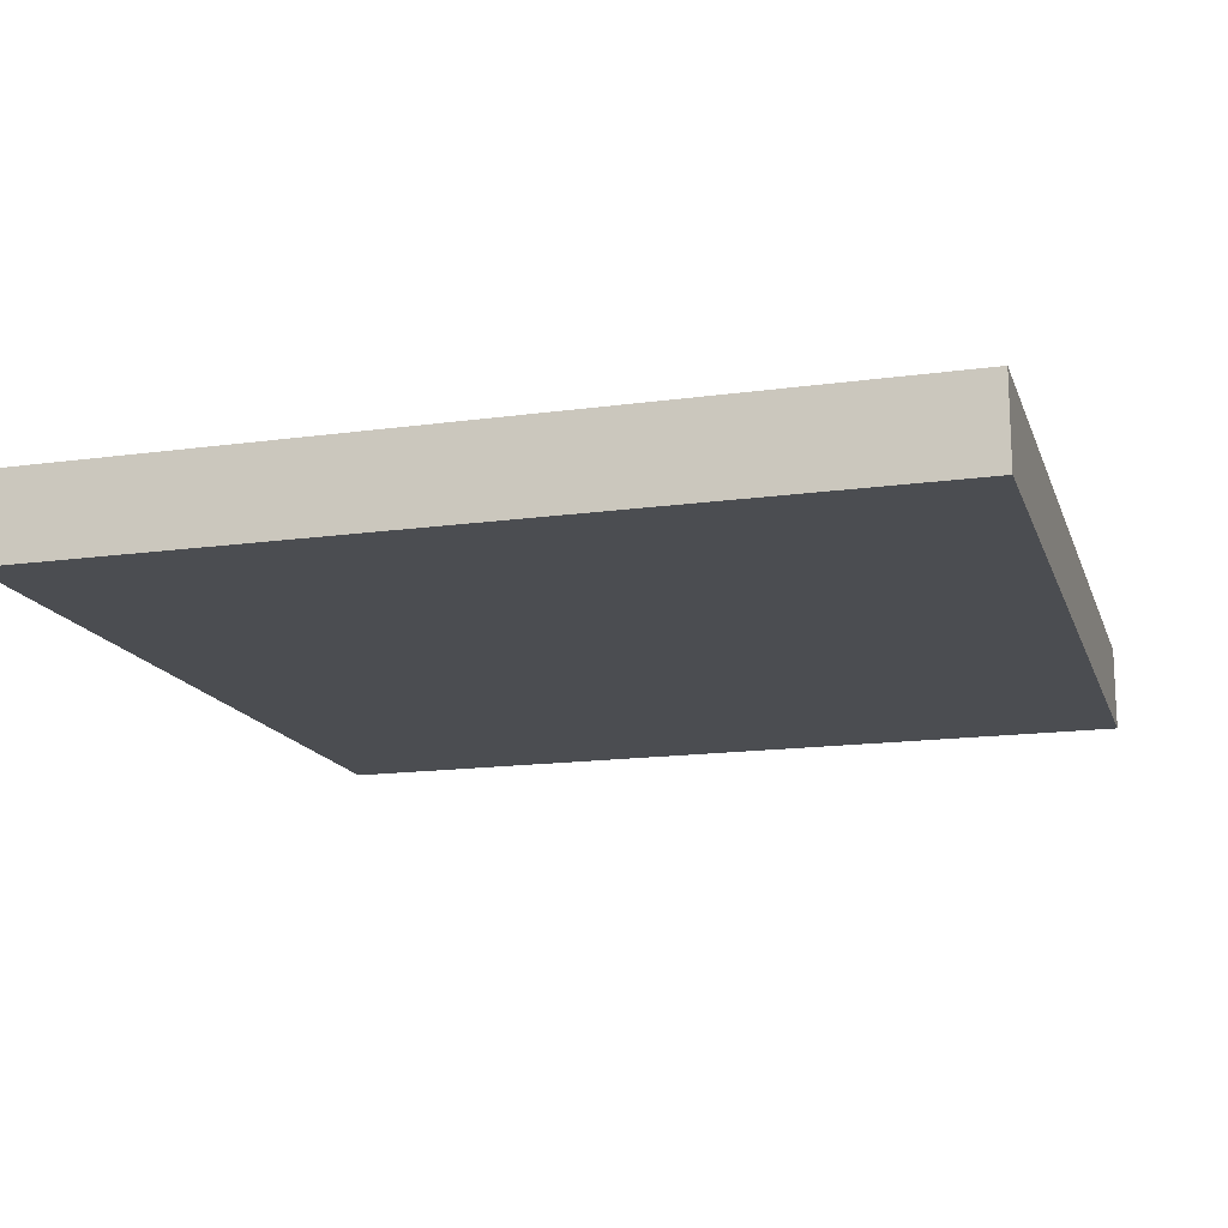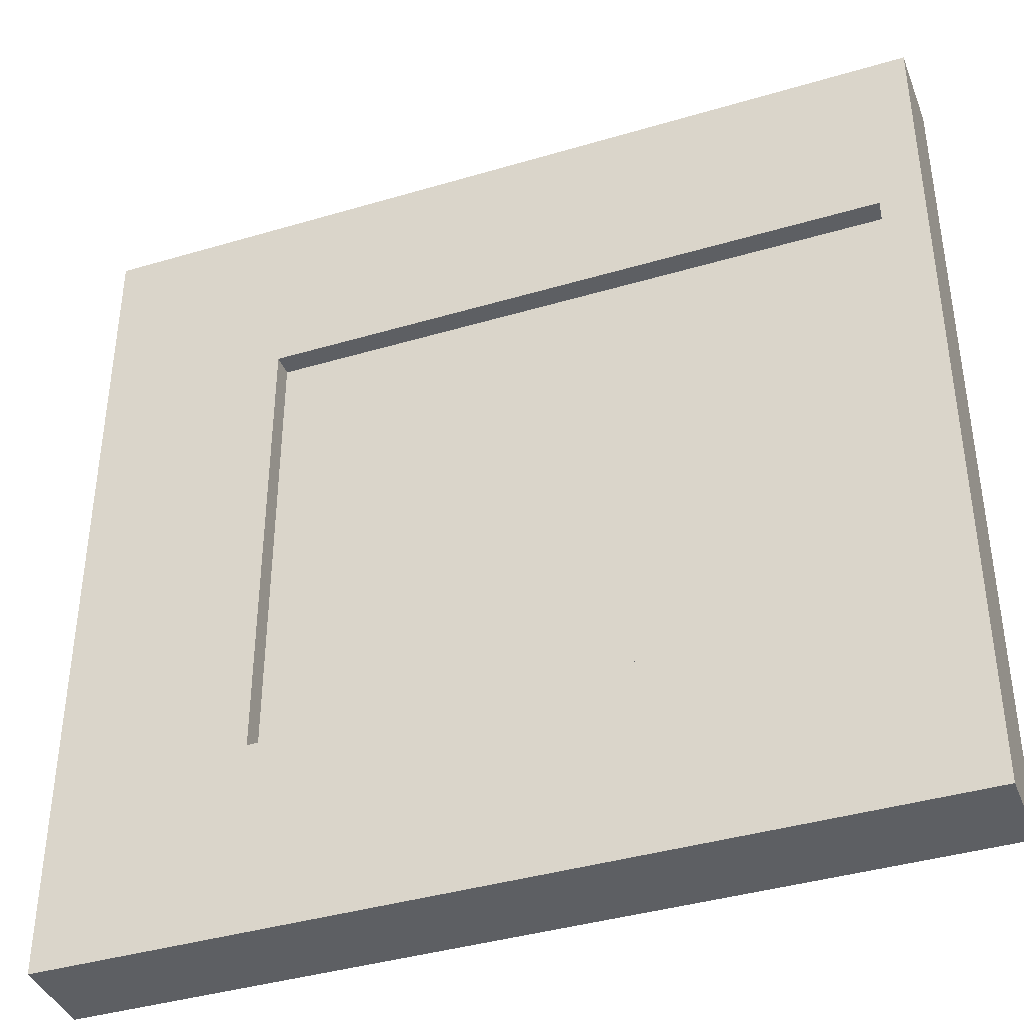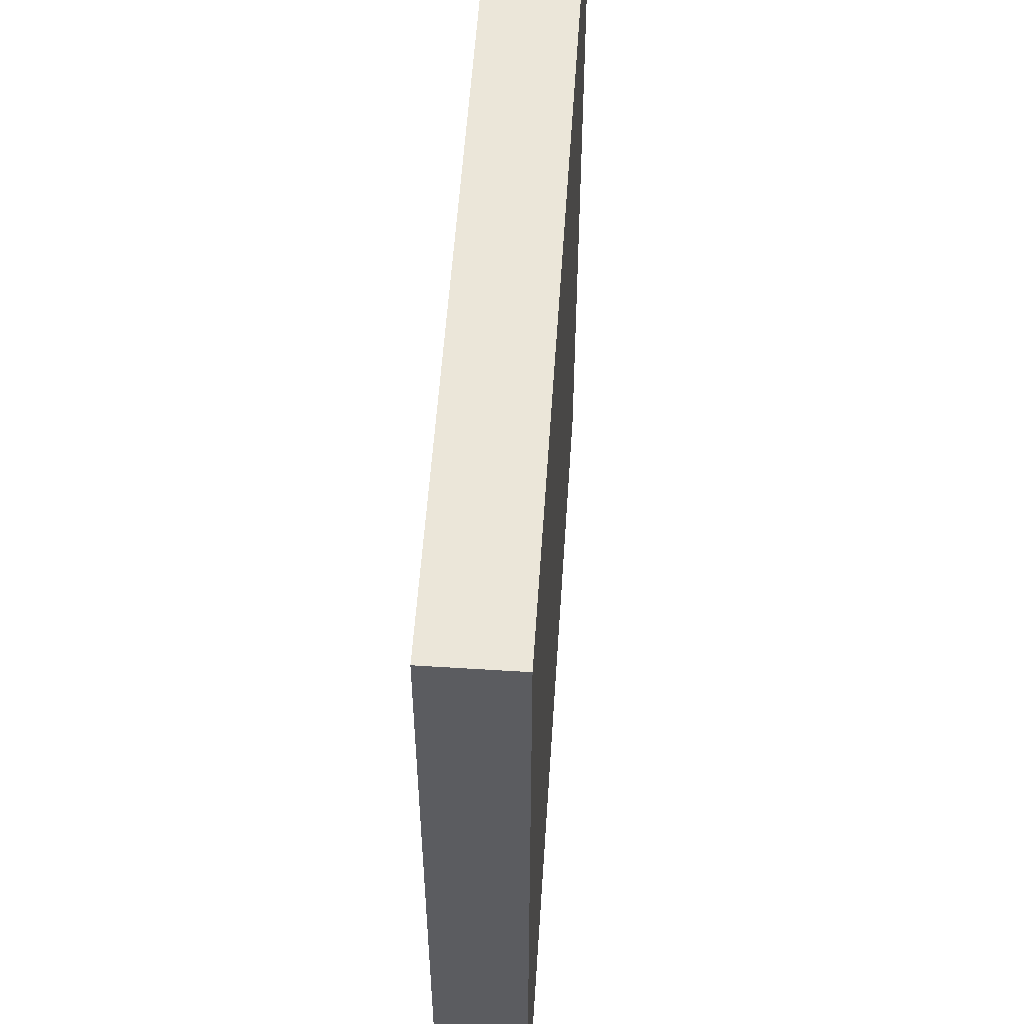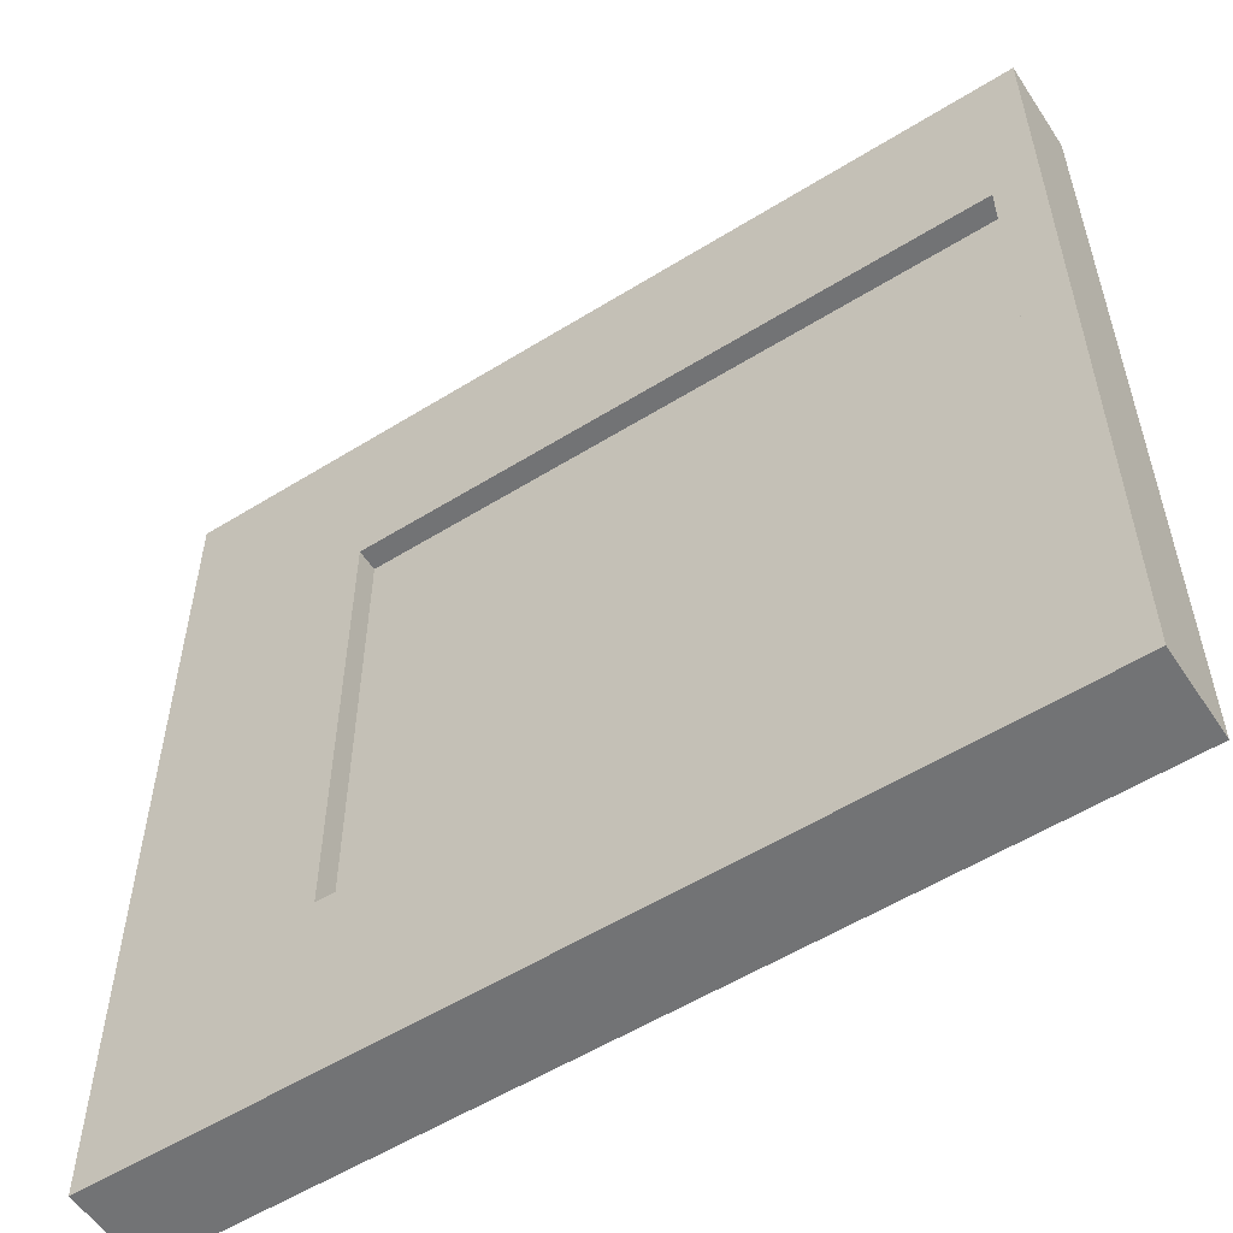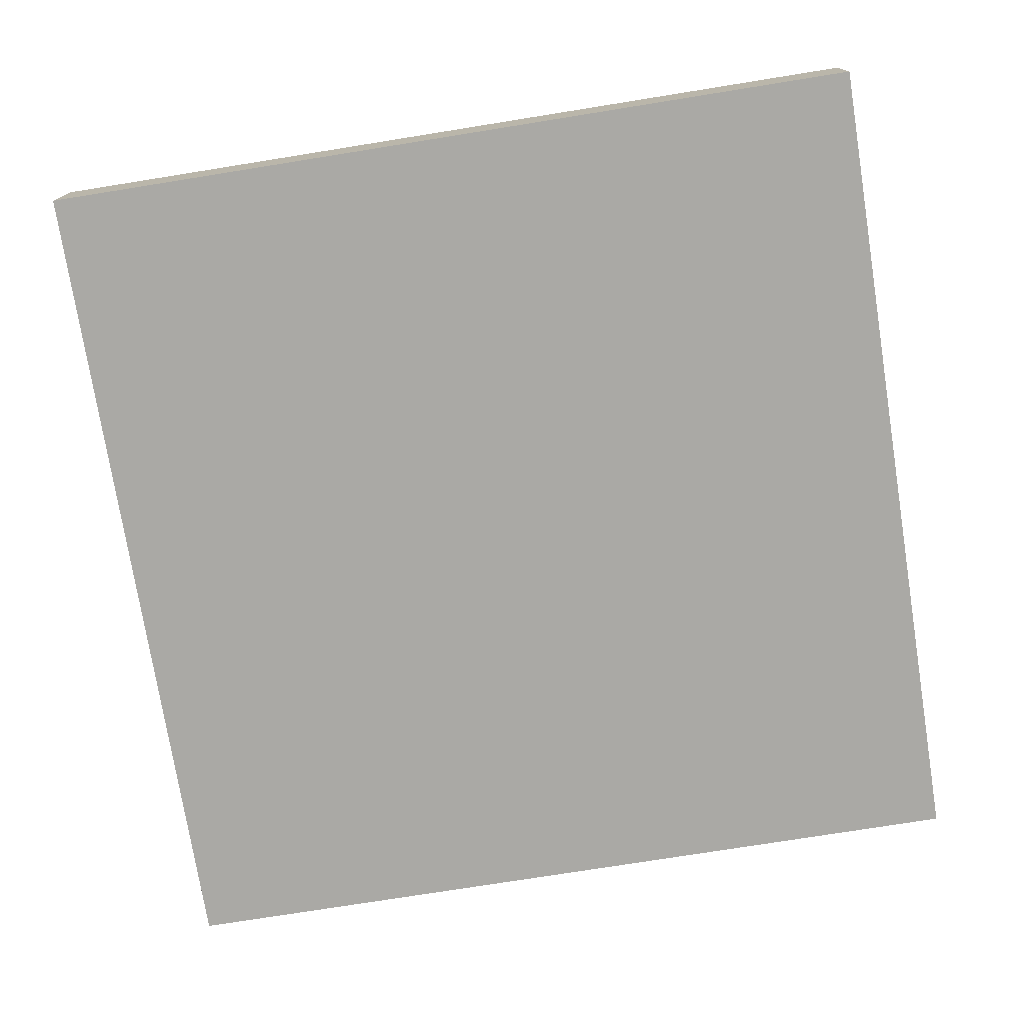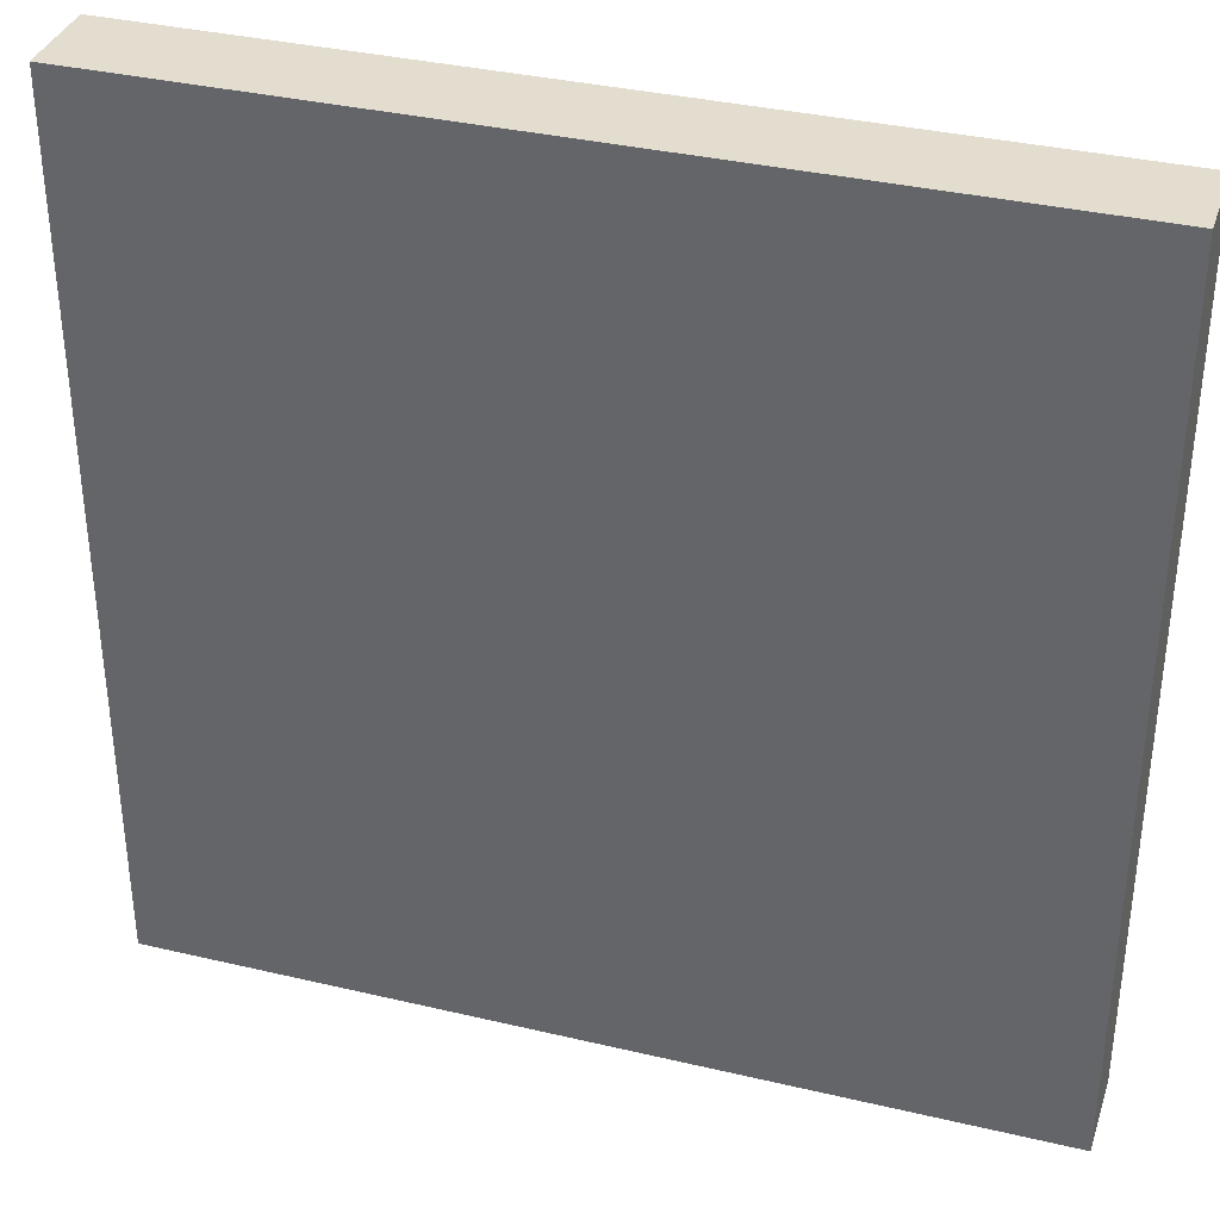
<metadata>
{"format":"obj","ext":"obj","renderer":"f3d","projection":"perspective","resolution":1024,"background":"white","views":[{"elev":-15.7,"azim":106.1,"up":"+Y"},{"elev":-39.8,"azim":-159.8,"up":"+Z"},{"elev":55.5,"azim":-86.2,"up":"+Z"},{"elev":-55.8,"azim":-146.9,"up":"+Z"},{"elev":-75.3,"azim":9.1,"up":"+Y"},{"elev":35.6,"azim":17.3,"up":"+Z"}]}
</metadata>
<code>
o
v -2 0 2
v -2 0 -2
v -2 0.3 1.8
v -2 0.3 1.3
v -2 0.3 -1.3
v -2 0.3 -1.8
v -2 0.4 2
v -2 0.4 1.8
v -2 0.4 1.3
v -2 0.4 -1.3
v -2 0.4 -1.8
v -2 0.4 -2
v 1.1 0.3 1.1
v 1.1 0.3 -1.1
v 1.1 0.4 1.1
v 1.1 0.4 -1.1
v -1.8 0.3 1.1
v -1.8 0.3 -1.1
v -1.8 0.4 1.1
v -1.8 0.4 -1.1
v 2 0 2
v 2 0 -2
v 2 0.4 2
v 2 0.4 -2
v -2 0 2
v -2 0.4 2
v 2 0 2
v 2 0.4 2
v -1.8 0.3 -1.1
v -1.8 0.4 -1.1
v 1.1 0.3 -1.1
v 1.1 0.4 -1.1
v -1.8 0.3 1.1
v -1.8 0.4 1.1
v 1.1 0.3 1.1
v 1.1 0.4 1.1
v -2 0 -2
v -2 0.4 -2
v 2 0 -2
v 2 0.4 -2
v -2 0 2
v 2 0 2
v -2 0 -2
v 2 0 -2
v -1.8 0.3 1.1
v 1.1 0.3 1.1
v -1.8 0.3 -1.1
v 1.1 0.3 -1.1
v -2 0.4 2
v 2 0.4 2
v -2 0.4 1.8
v 1.8 0.4 1.8
v -2 0.4 1.3
v 1.3 0.4 1.3
v -1.8 0.4 1.1
v 1.1 0.4 1.1
v -1.8 0.4 -1.1
v 1.1 0.4 -1.1
v -2 0.4 -1.3
v 1.3 0.4 -1.3
v -2 0.4 -1.8
v 1.8 0.4 -1.8
v -2 0.4 -2
v 2 0.4 -2
f 3 2 1
f 4 2 3
f 5 2 4
f 6 2 5
f 7 3 1
f 8 4 3
f 8 3 7
f 9 5 4
f 9 4 8
f 10 6 5
f 10 5 9
f 11 2 6
f 11 6 10
f 12 2 11
f 15 14 13
f 16 14 15
f 17 18 19
f 19 18 20
f 21 22 23
f 23 22 24
f 27 26 25
f 28 26 27
f 31 30 29
f 32 30 31
f 33 34 35
f 35 34 36
f 37 38 39
f 39 38 40
f 43 42 41
f 44 42 43
f 45 46 47
f 47 46 48
f 49 50 51
f 51 50 52
f 51 52 53
f 53 52 54
f 53 54 55
f 55 54 56
f 53 55 57
f 56 54 58
f 53 57 59
f 57 58 59
f 54 52 60
f 59 58 60
f 58 54 60
f 59 60 61
f 52 50 62
f 61 60 62
f 60 52 62
f 61 62 63
f 62 50 64
f 63 62 64

</code>
